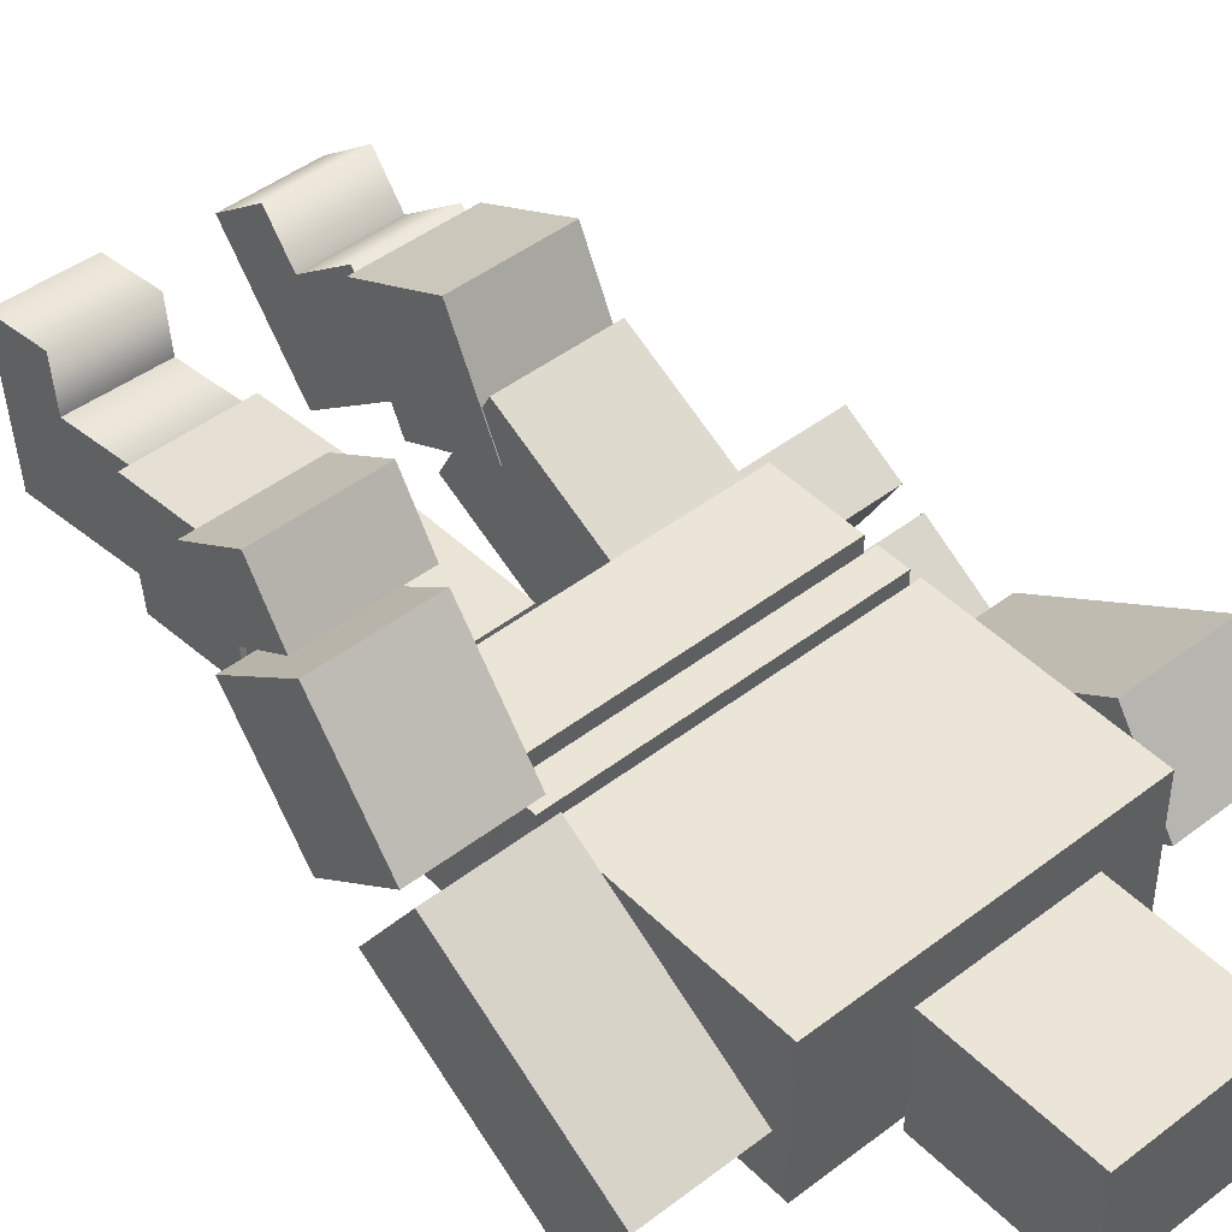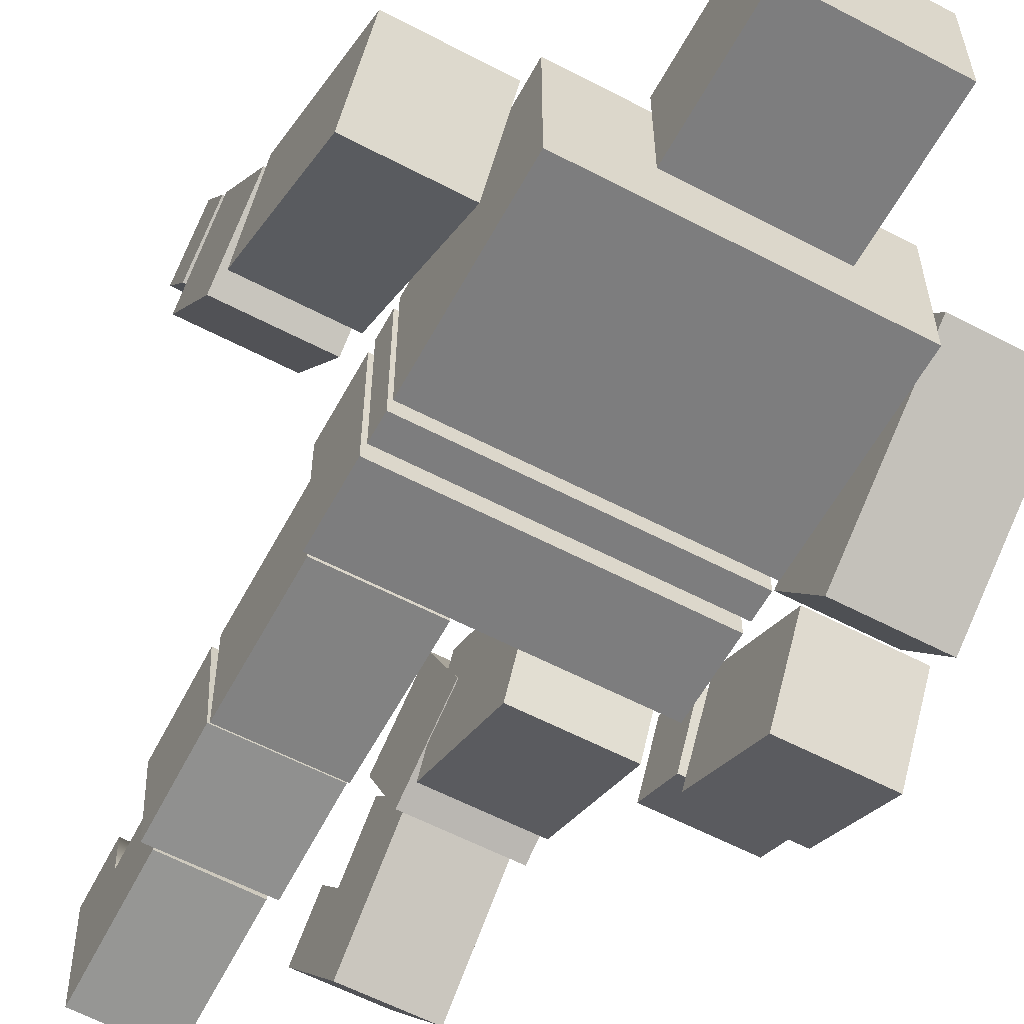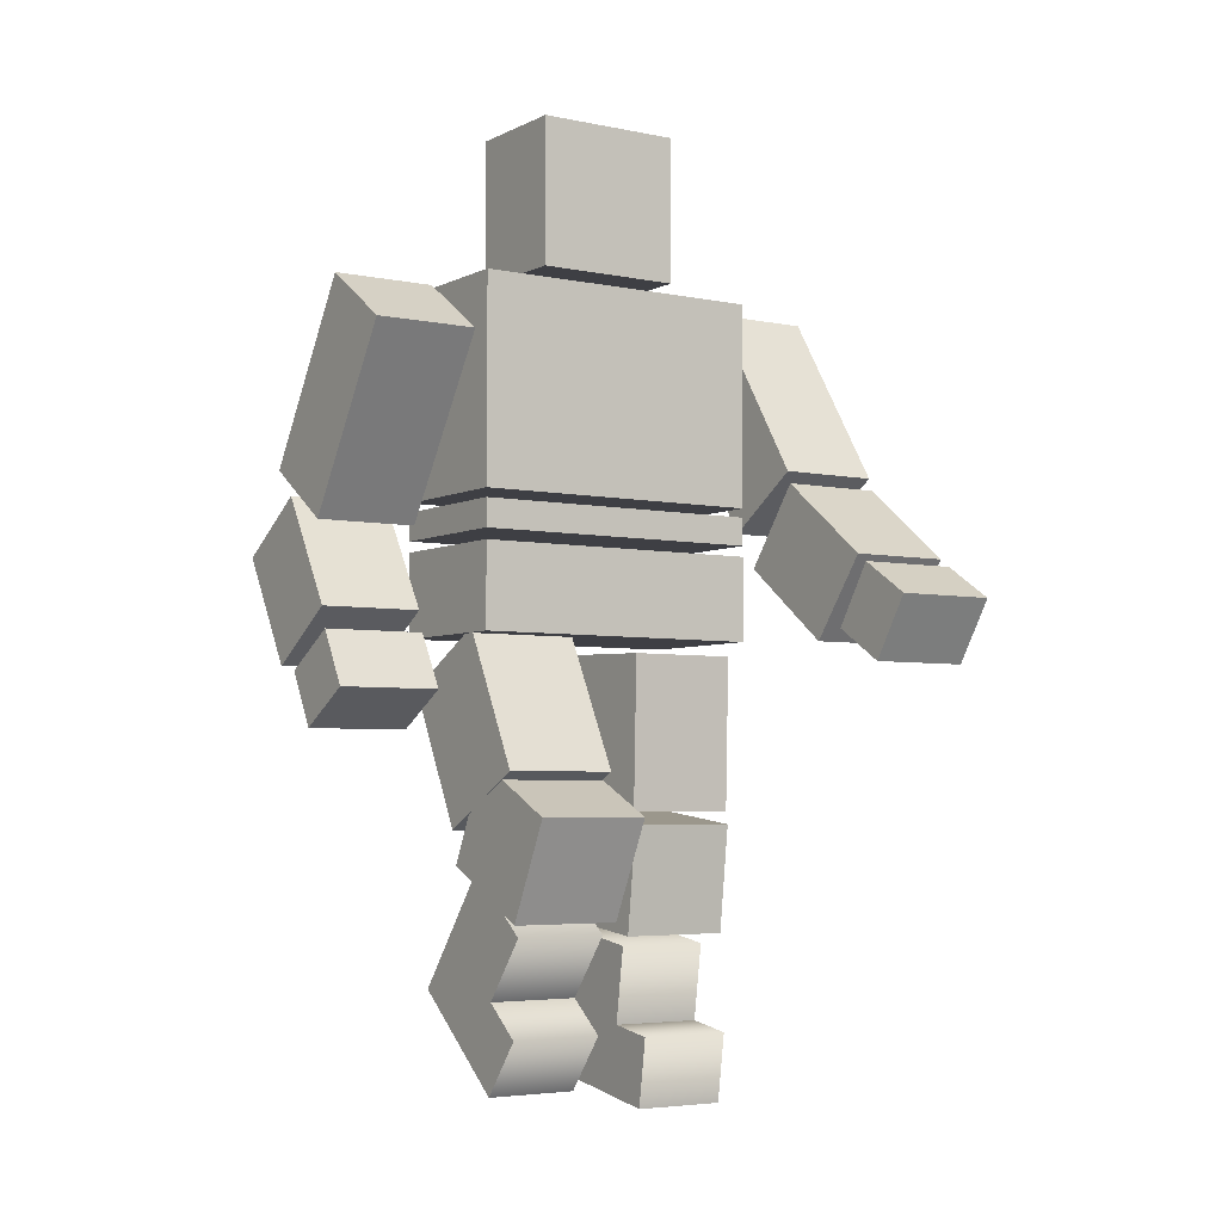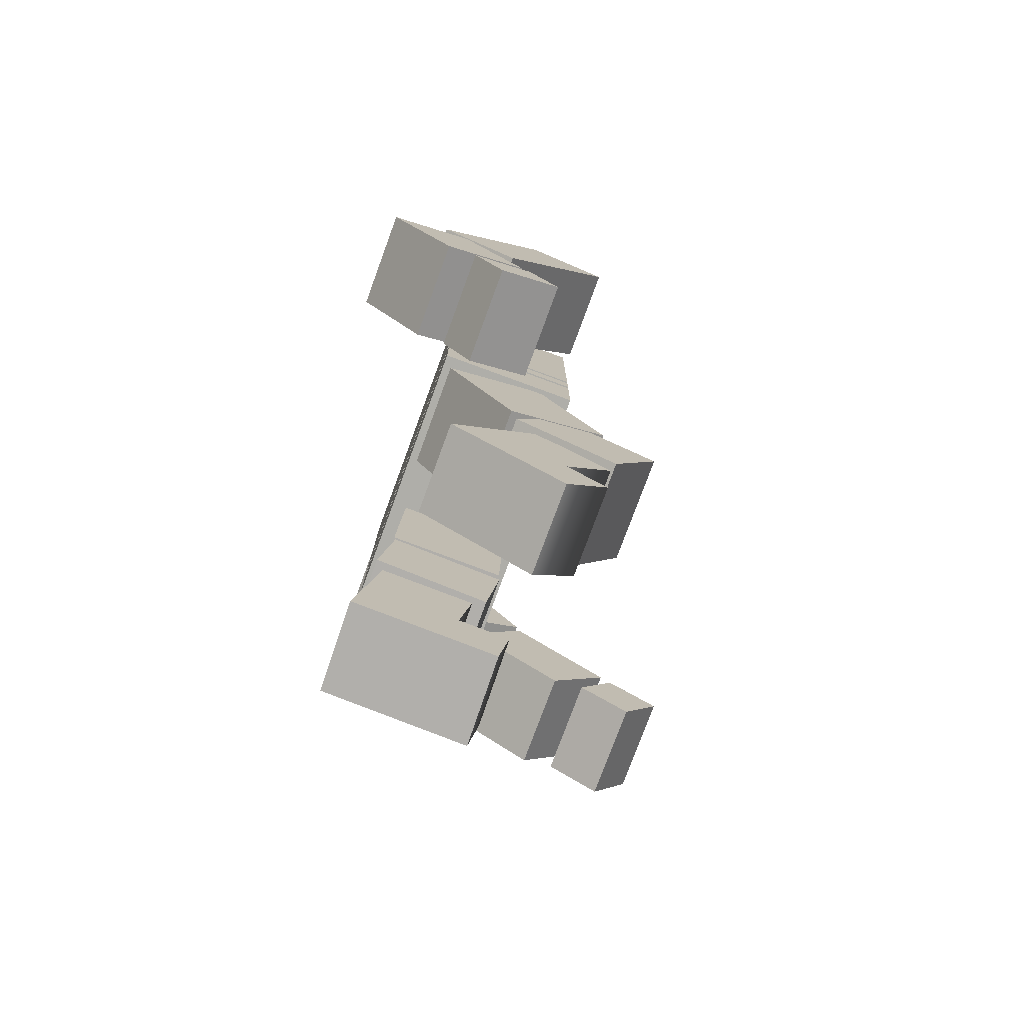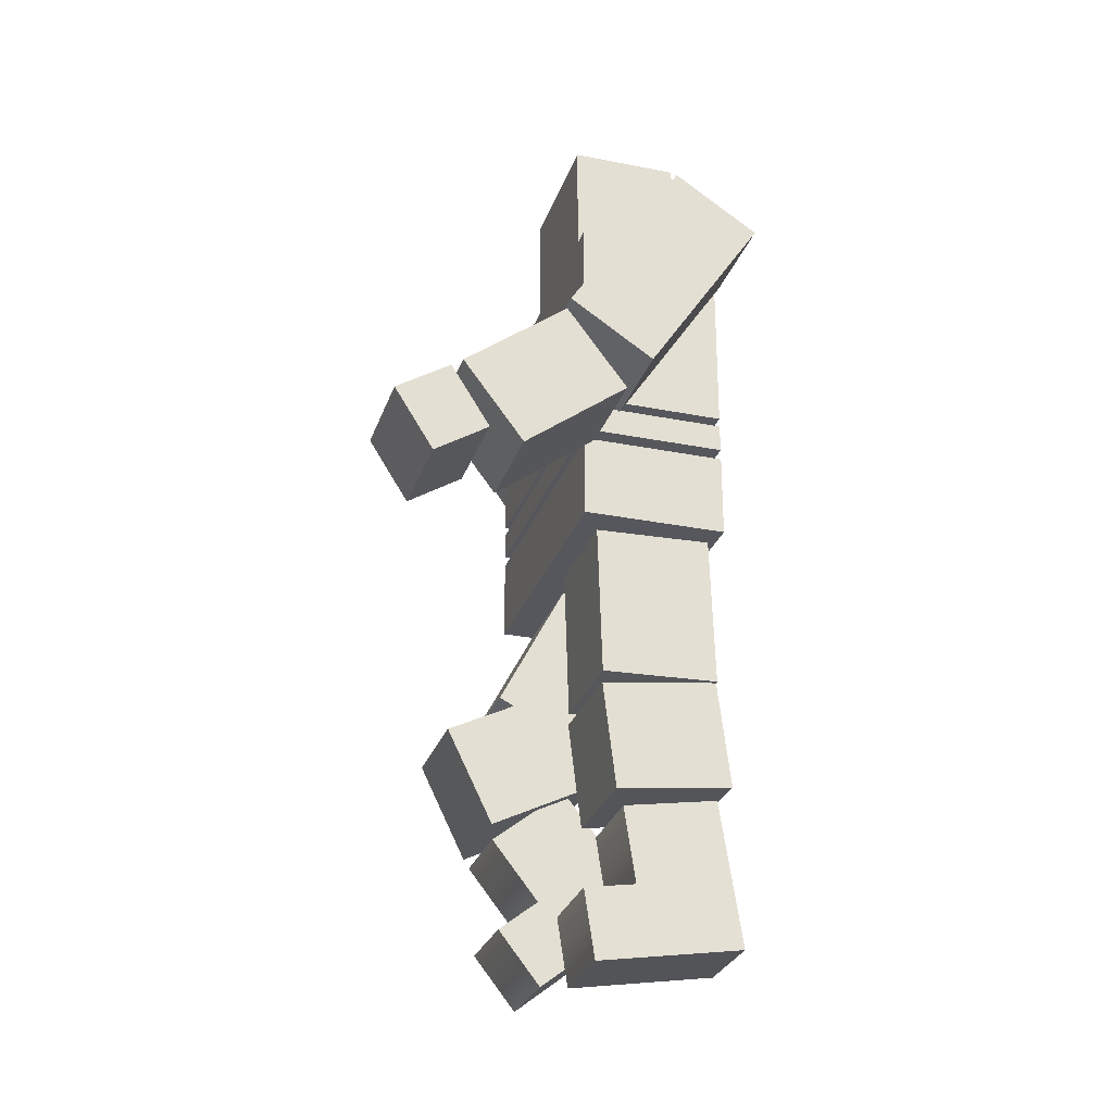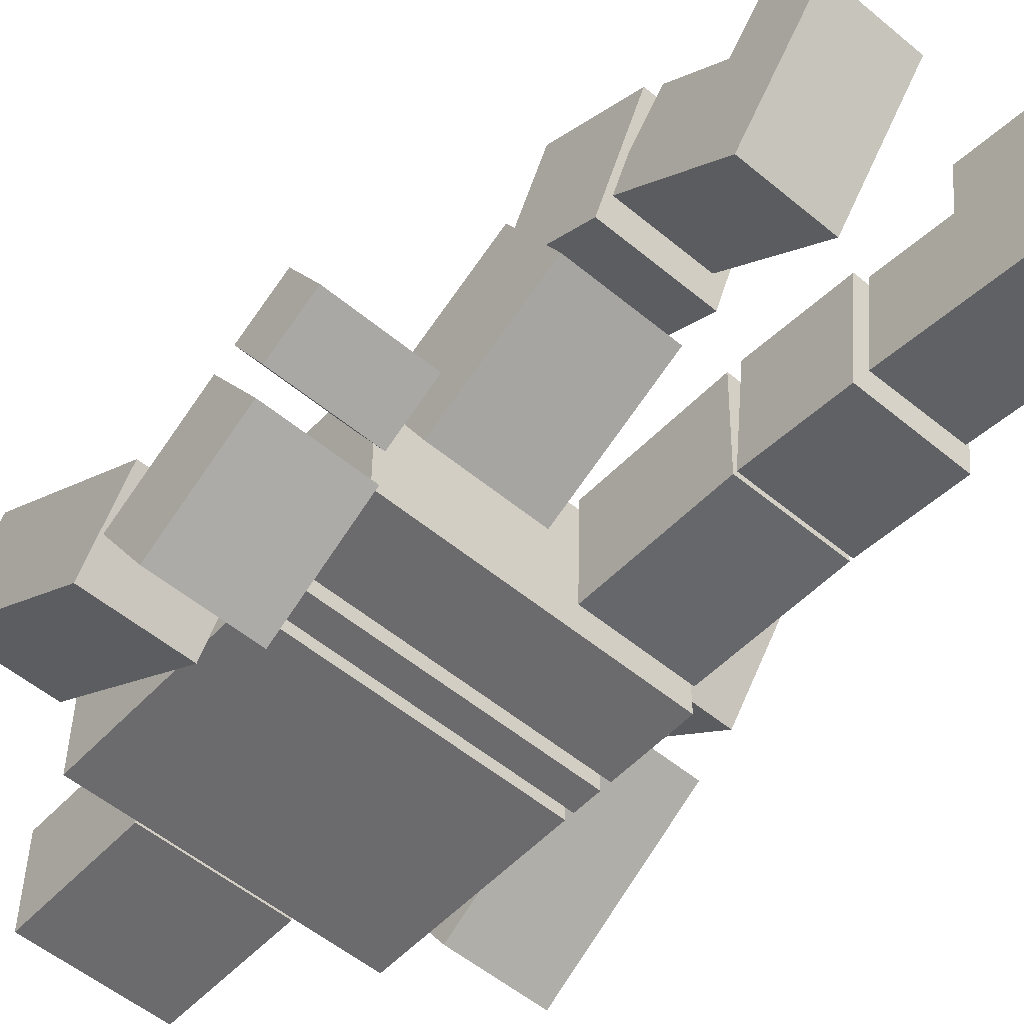
<metadata>
{"format":"obj","ext":"obj","renderer":"f3d","projection":"perspective","resolution":1024,"background":"white","views":[{"elev":45.9,"azim":138.6,"up":"+Z"},{"elev":-59.1,"azim":151.6,"up":"+Z"},{"elev":-4.5,"azim":-33.6,"up":"+Y"},{"elev":-77.5,"azim":-110.2,"up":"+Y"},{"elev":-27.5,"azim":73.0,"up":"+Y"},{"elev":-53.5,"azim":-41.7,"up":"+Z"}]}
</metadata>
<code>
v -0.3005 0.07325 0.253
v -0.3005 0.6928 -0.5319
v -0.3005 0.6626 0.2706
v -0.3005 1.478 0.08765
v -0.9235 0.6626 0.2706
v -0.9235 1.478 0.08765
v -0.9235 0.07325 0.253
v -0.9235 0.6928 -0.5319
v -0.3005 1.076 0.5968
v -0.9235 1.076 0.5968
v -0.9235 0.2909 -0.02277
v -0.3005 0.2909 -0.02277
v -0.3005 0.4449 0.5463
v -0.9235 0.4449 0.5463
v -0.2182 1.154 0.6247
v -0.2182 1.506 -0.09377
v -0.2182 1.816 0.9486
v -0.2182 2.168 0.2301
v -0.9682 1.816 0.9486
v -0.9682 2.168 0.2301
v -0.9682 1.154 0.6247
v -0.9682 1.506 -0.09377
v 1.006 2.984 0.3348
v 1.006 2.984 -0.6652
v 1.006 3.561 0.3348
v 1.006 3.561 -0.6652
v -1.006 3.561 0.3348
v -1.006 3.561 -0.6652
v -1.006 2.984 0.3348
v -1.006 2.984 -0.6652
v 0.5 5.395 0.2149
v 0.5 5.395 -0.5482
v 0.5 6.395 0.2149
v 0.5 6.395 -0.5482
v -0.5 6.395 0.2149
v -0.5 6.395 -0.5482
v -0.5 5.395 0.2149
v -0.5 5.395 -0.5482
v 0.9612 1.028 0.122
v 0.9612 1.125 -0.6722
v 0.9612 1.76 0.2109
v 0.9612 1.856 -0.5832
v 0.2112 1.76 0.2109
v 0.2112 1.856 -0.5832
v 0.2112 1.028 0.122
v 0.2112 1.125 -0.6722
v -0.2234 2.102 0.5771
v -0.2234 1.73 -0.1314
v -0.2234 3.024 0.0937
v -0.2234 2.652 -0.6148
v -0.9734 3.024 0.0937
v -0.9734 2.652 -0.6148
v -0.9734 2.102 0.5771
v -0.9734 1.73 -0.1314
v 1.006 3.635 0.3348
v 1.006 3.635 -0.6652
v 1.006 3.828 0.3348
v 1.006 3.828 -0.6652
v -1.006 3.828 0.3348
v -1.006 3.828 -0.6652
v -1.006 3.635 0.3348
v -1.006 3.635 -0.6652
v 0.8516 -0.08065 0.2406
v 0.876 0.06973 -0.7478
v 0.8584 0.4402 -0.0355
v 0.8723 1.058 -0.5974
v 0.2356 0.4402 -0.05092
v 0.2496 1.058 -0.6129
v 0.2288 -0.08065 0.2251
v 0.2533 0.06973 -0.7632
v 0.8564 0.9608 0.04366
v 0.2337 0.9608 0.02824
v 0.2374 -0.02782 -0.1221
v 0.8601 -0.02782 -0.1067
v 0.8498 0.3874 0.3117
v 0.2271 0.3874 0.2963
v 0.2515 0.5378 -0.692
v 0.8743 0.5378 -0.6766
v 1.823 4.114 0.6868
v 1.823 3.742 0.1184
v 1.823 5.3 -0.08941
v 1.823 4.928 -0.6578
v 1.121 5.3 -0.08941
v 1.121 4.928 -0.6578
v 1.121 4.114 0.6868
v 1.121 3.742 0.1184
v -1.104 3.712 -0.4277
v -1.104 4.086 -0.9944
v -1.104 4.895 0.3536
v -1.104 5.269 -0.2131
v -1.806 4.895 0.3536
v -1.806 5.269 -0.2131
v -1.806 3.712 -0.4277
v -1.806 4.086 -0.9944
v -1.104 3.152 -0.3522
v -1.104 2.795 -0.9298
v -1.104 3.899 -0.8142
v -1.104 3.542 -1.392
v -1.806 3.899 -0.8142
v -1.806 3.542 -1.392
v -1.806 3.152 -0.3522
v -1.806 2.795 -0.9298
v 0.9529 1.848 0.2038
v 0.9529 1.872 -0.5959
v 0.9529 2.888 0.2351
v 0.9529 2.912 -0.5645
v 0.2029 2.888 0.2351
v 0.2029 2.912 -0.5645
v 0.2029 1.848 0.2038
v 0.2029 1.872 -0.5959
v 1.006 3.89 0.3348
v 1.006 3.89 -0.6652
v 1.006 5.29 0.3348
v 1.006 5.29 -0.6652
v -1.006 5.29 0.3348
v -1.006 5.29 -0.6652
v -1.006 3.89 0.3348
v -1.006 3.89 -0.6652
v 1.823 3.499 1.413
v 1.823 2.957 1.003
v 1.823 4.029 0.7121
v 1.823 3.487 0.3024
v 1.121 4.029 0.7121
v 1.121 3.487 0.3024
v 1.121 3.499 1.413
v 1.121 2.957 1.003
v -1.113 2.628 -0.07609
v -1.113 2.38 -0.5098
v -1.113 3.003 -0.2907
v -1.113 2.754 -0.7245
v -1.815 3.003 -0.2907
v -1.815 2.754 -0.7245
v -1.815 2.628 -0.07609
v -1.815 2.38 -0.5098
v 1.823 3.214 1.855
v 1.823 2.799 1.594
v 1.823 3.443 1.49
v 1.823 3.029 1.229
v 1.121 3.443 1.49
v 1.121 3.029 1.229
v 1.121 3.214 1.855
v 1.121 2.799 1.594
f 3 13 1 12
f 5 3 9 10
f 7 14 5 11
f 12 1 7 11
f 8 6 4 2
f 1 13 14 7
f 9 4 6 10
f 8 2 12 11
f 2 4 9 3 12
f 13 3 5 14
f 5 10 6 8 11
f 15 16 18 17
f 17 18 20 19
f 19 20 22 21
f 21 22 16 15
f 16 22 20 18
f 21 15 17 19
f 23 24 26 25
f 25 26 28 27
f 27 28 30 29
f 29 30 24 23
f 24 30 28 26
f 29 23 25 27
f 31 32 34 33
f 33 34 36 35
f 35 36 38 37
f 37 38 32 31
f 32 38 36 34
f 37 31 33 35
f 39 40 42 41
f 41 42 44 43
f 43 44 46 45
f 45 46 40 39
f 40 46 44 42
f 45 39 41 43
f 47 48 50 49
f 49 50 52 51
f 51 52 54 53
f 53 54 48 47
f 48 54 52 50
f 53 47 49 51
f 55 56 58 57
f 57 58 60 59
f 59 60 62 61
f 61 62 56 55
f 56 62 60 58
f 61 55 57 59
f 65 75 63 74
f 65 71 72 67
f 69 76 67 73
f 74 63 69 73
f 78 64 70 77
f 63 75 76 69
f 72 71 66 68
f 67 77 70 73
f 70 64 74 73
f 64 78 65 74
f 76 75 65 67
f 67 72 68 77
f 68 66 78 77
f 71 65 78 66
f 79 80 82 81
f 81 82 84 83
f 83 84 86 85
f 85 86 80 79
f 80 86 84 82
f 85 79 81 83
f 87 88 90 89
f 89 90 92 91
f 91 92 94 93
f 93 94 88 87
f 88 94 92 90
f 93 87 89 91
f 95 96 98 97
f 97 98 100 99
f 99 100 102 101
f 101 102 96 95
f 96 102 100 98
f 101 95 97 99
f 103 104 106 105
f 105 106 108 107
f 107 108 110 109
f 109 110 104 103
f 104 110 108 106
f 109 103 105 107
f 111 112 114 113
f 113 114 116 115
f 115 116 118 117
f 117 118 112 111
f 112 118 116 114
f 117 111 113 115
f 119 120 122 121
f 121 122 124 123
f 123 124 126 125
f 125 126 120 119
f 120 126 124 122
f 125 119 121 123
f 127 128 130 129
f 129 130 132 131
f 131 132 134 133
f 133 134 128 127
f 128 134 132 130
f 133 127 129 131
f 135 136 138 137
f 137 138 140 139
f 139 140 142 141
f 141 142 136 135
f 136 142 140 138
f 141 135 137 139

</code>
